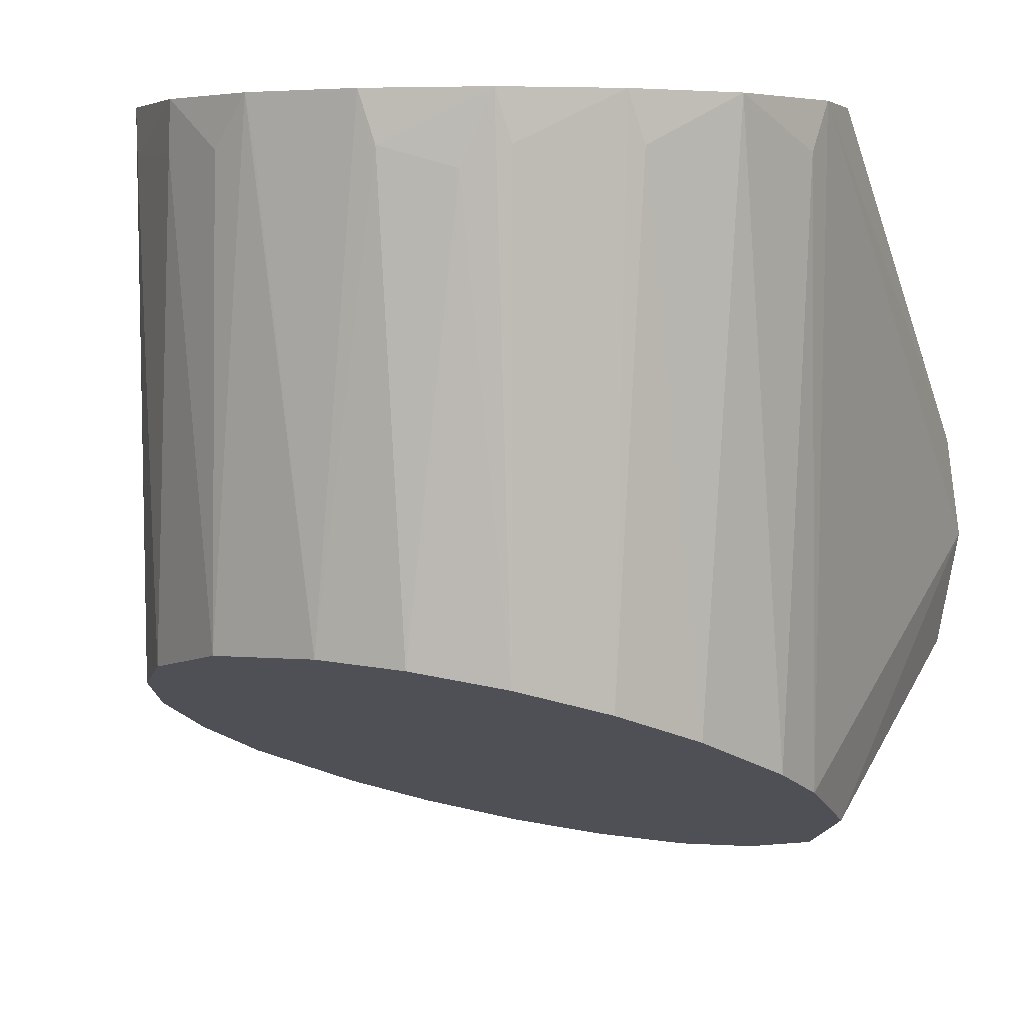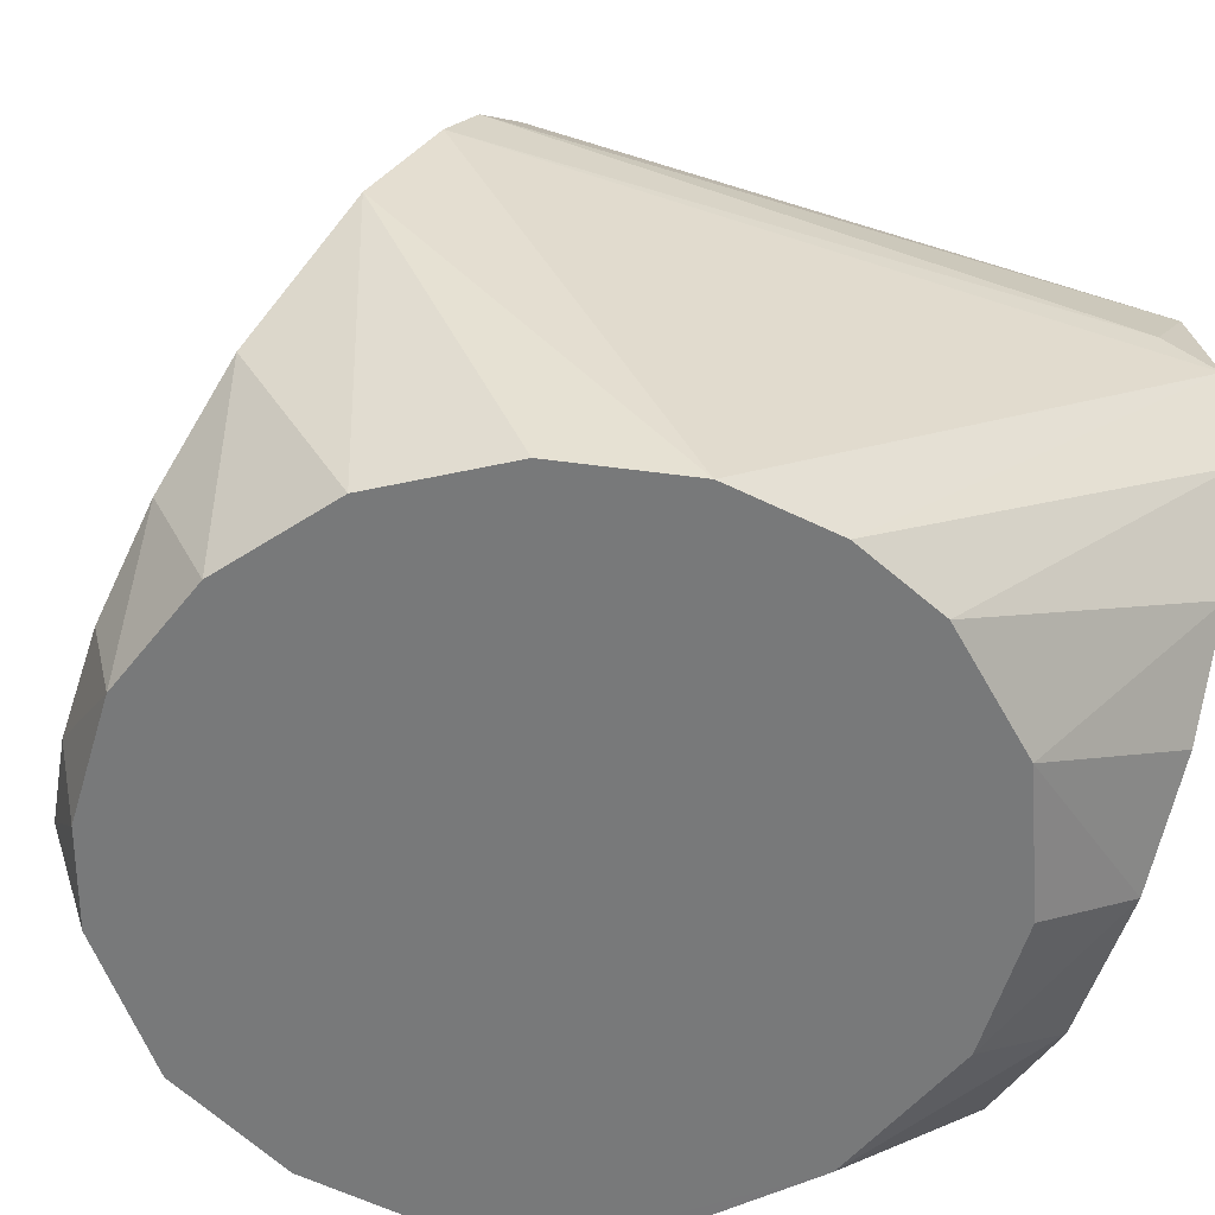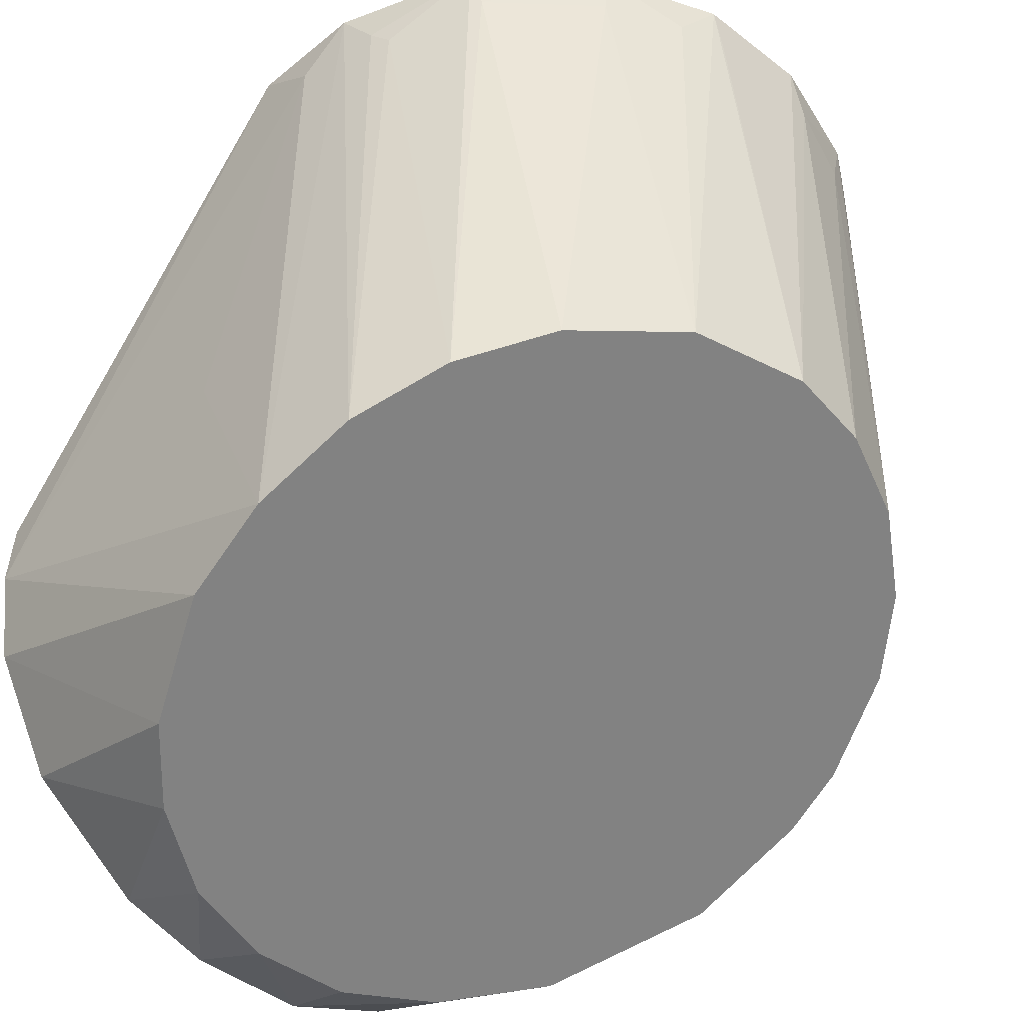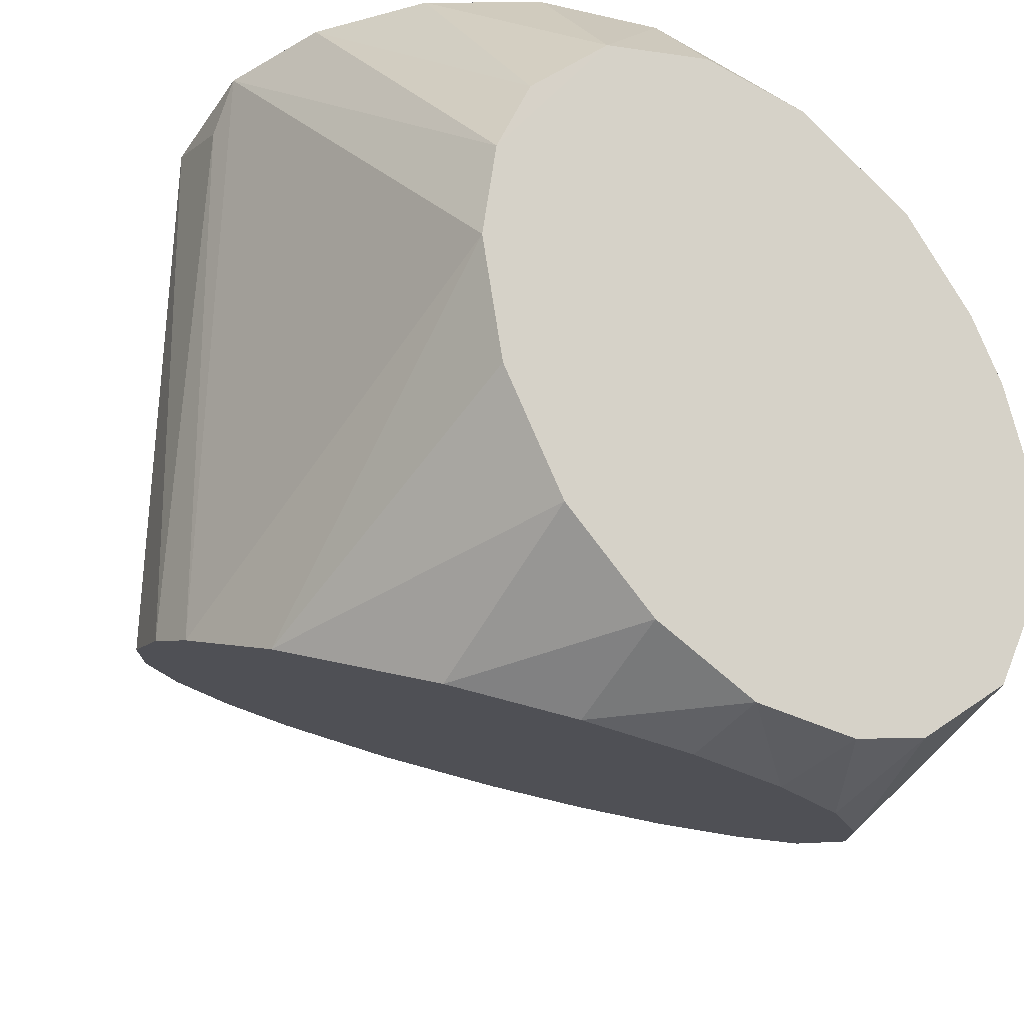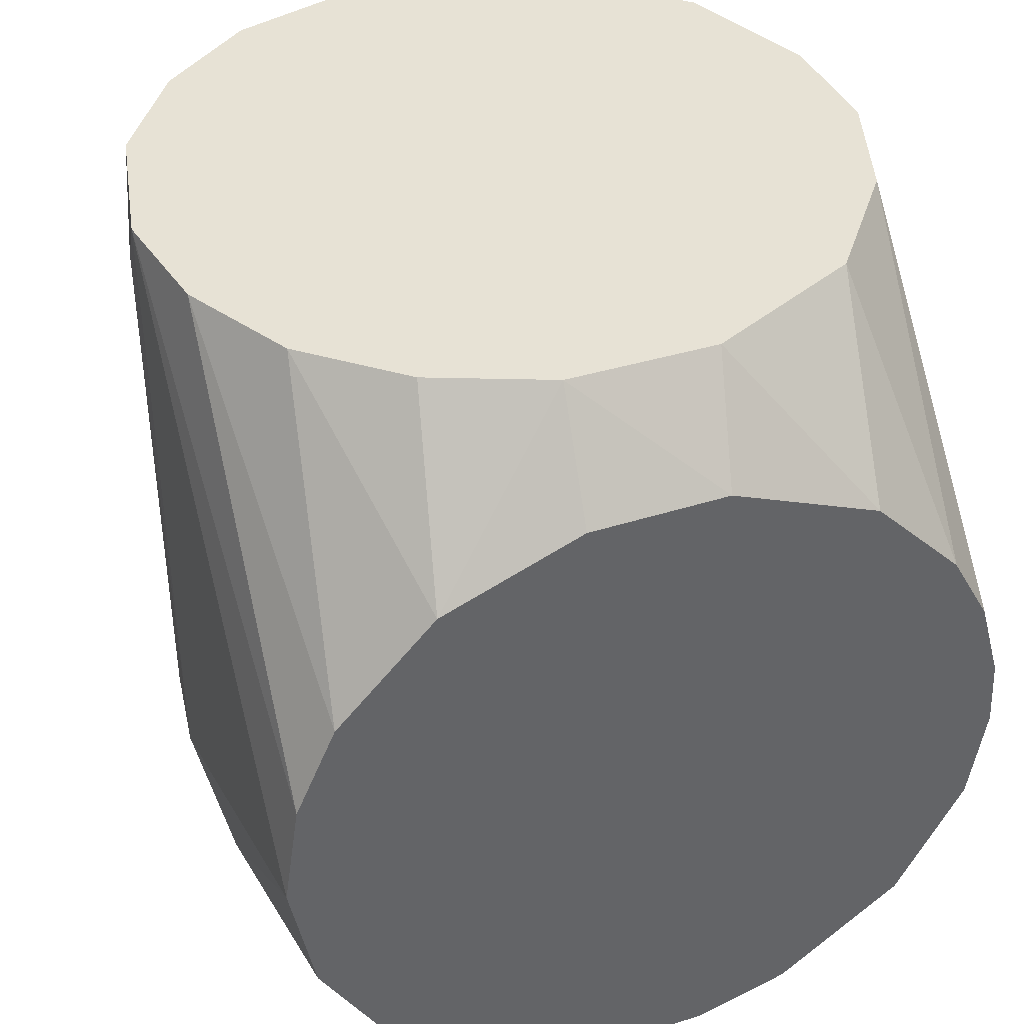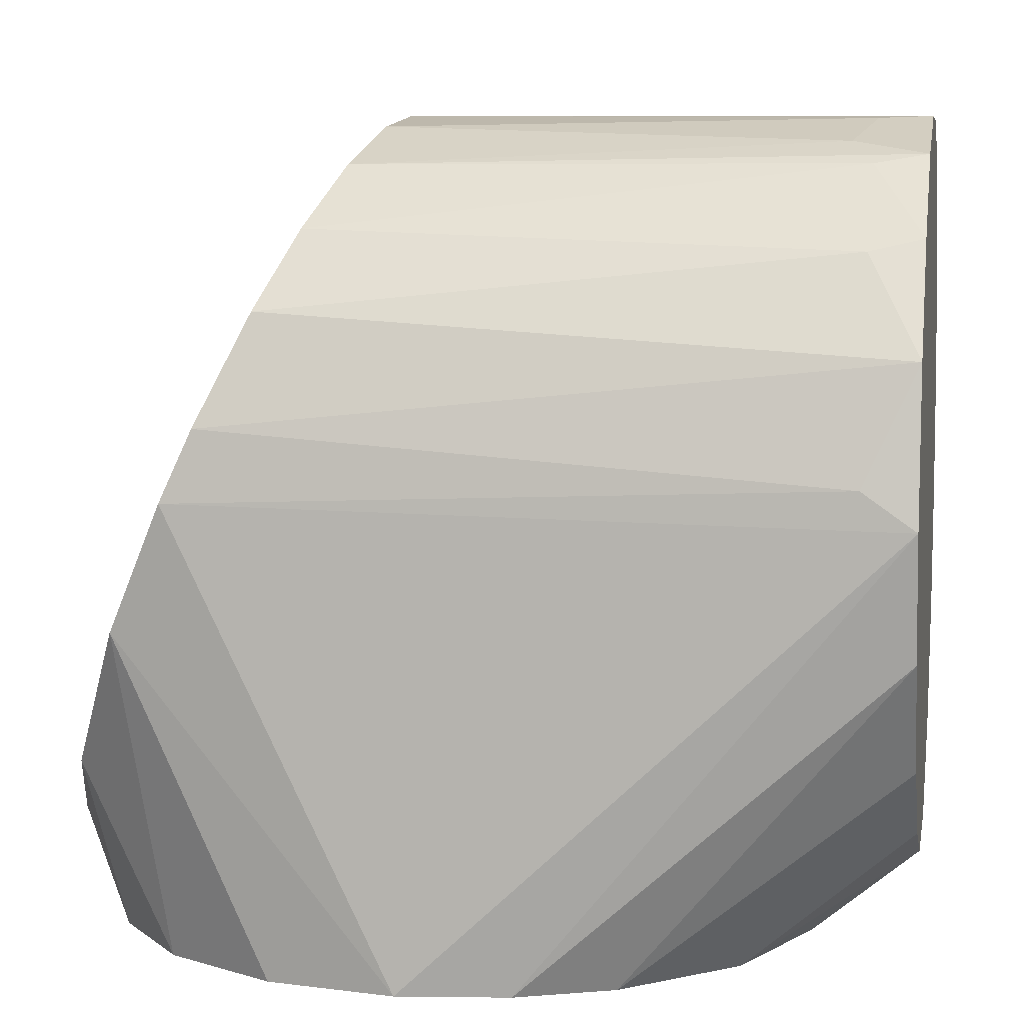
<metadata>
{"format":"obj","ext":"obj","renderer":"f3d","projection":"perspective","resolution":1024,"background":"white","views":[{"elev":5.7,"azim":-152.1,"up":"+Z"},{"elev":-57.7,"azim":-108.4,"up":"+Y"},{"elev":-42.9,"azim":137.3,"up":"+Z"},{"elev":-31.0,"azim":-39.4,"up":"+Z"},{"elev":40.1,"azim":-19.6,"up":"+Z"},{"elev":6.7,"azim":-79.7,"up":"+Y"}]}
</metadata>
<code>
v -0.01927 0.1252 0.04225
v 0.03562 0.1049 0.04225
v 0.03047 0.1154 0.0475
v -0.03583 0.08094 -0.02826
v -0.01921 0.1253 -0.008754
v -0.03754 0.09357 -0.0227
v -0.03516 0.08002 0.0475
v 0.01909 0.1253 0.0475
v 0.007019 0.13 0.0475
v -0.03681 0.1006 -0.01962
v -0.007816 0.0475 0.03678
v -0.03762 0.09235 0.0475
v 0.008286 0.0563 0.0475
v -0.02877 0.06876 0.0475
v 0.007019 0.13 0.0475
v 0.03479 0.1071 0.03999
v -0.005551 0.1301 0.0475
v -0.03754 0.09357 -0.0227
v -0.01788 0.1261 0.0475
v 0.03749 0.09453 -0.02228
v -0.02902 0.1171 0.04225
v -0.0277 0.1182 0.0475
v -0.0277 0.1182 0.0475
v -0.01921 0.1253 -0.008754
v -0.03476 0.1074 0.0475
v -0.02703 0.1191 -0.01148
v -0.01645 0.05931 -0.03778
v -0.02666 0.06642 -0.03465
v -0.03605 0.0475 0.0106
v -0.03747 0.09602 0.04224
v -0.03274 0.1114 -0.01487
v -0.03681 0.1006 -0.01962
v 0.03554 0.1051 -0.01761
v -0.01491 0.1274 0.04003
v -0.0006978 0.1306 -0.006416
v 0.01938 0.1251 0.04225
v 0.01909 0.1253 0.0475
v 0.03747 0.09567 0.04224
v 0.01245 0.1286 -0.007297
v -0.009983 0.1292 -0.007025
v 0.03113 0.07203 -0.03218
v 0.005974 0.13 0.04217
v 0.03749 0.09453 -0.02228
v 0.03751 0.08288 0.001564
v 0.02963 0.1164 0.04225
v 0.03102 0.1142 -0.0136
v -0.005551 0.1301 0.0475
v 0.01938 0.1251 0.04225
v -0.01788 0.1261 0.0475
v 0.02396 0.122 -0.0102
v -0.007355 0.1298 0.04223
v 0.0113 0.1289 0.04221
v 0.02443 0.06413 0.0475
v 0.03677 0.08435 -0.02676
v 0.0366 0.1011 0.0475
v -0.02192 0.0475 0.03077
v -0.03768 0.0475 -0.0004042
v 0.03735 0.08852 0.0475
v 0.02443 0.06413 0.0475
v 0.03476 0.0475 0.01429
v 0.03074 0.0475 0.0216
v 0.03735 0.08852 0.0475
v 0.03348 0.07616 0.0475
v -0.00702 0.05604 0.0475
v -0.01908 0.06074 0.0475
v 0.03677 0.08435 -0.02676
v 0.03554 0.1051 -0.01761
v 0.006161 0.0475 0.03721
v 0.03751 0.0475 -0.001327
v 0.03709 0.0475 0.005863
v -0.03605 0.0475 0.0106
v -0.03192 0.0475 0.01999
v 0.03587 0.0475 -0.01149
v 0.02157 0.0475 0.03105
v 0.02471 0.06483 -0.03535
v -0.03523 0.0475 -0.01328
v -0.0283 0.0475 -0.02488
v 0.005077 0.05578 -0.03933
v 0.02909 0.0475 -0.0241
v -0.01796 0.0475 -0.03295
v 0.03113 0.07203 -0.03218
v -0.006045 0.0475 -0.03725
v 0.01651 0.0475 -0.03381
v 0.006774 0.0475 -0.03693
v 0.01651 0.0475 -0.03381
v -0.005987 0.05581 -0.03932
v 0.03587 0.0475 -0.01149
v 0.01546 0.05873 -0.03803
v 0.02909 0.0475 -0.0241
v -0.02192 0.0475 0.03077
v 0.02157 0.0475 0.03105
v 0.006161 0.0475 0.03721
v 0.03102 0.1142 -0.0136
v 0.02396 0.122 -0.0102
f 82 78 84
f 55 3 62
f 63 60 62
f 63 62 59
f 13 59 62
f 92 13 64
f 83 75 89
f 88 75 83
f 88 83 84
f 88 84 78
f 88 78 75
f 38 69 44
f 71 57 56
f 71 56 72
f 71 29 57
f 77 82 84
f 77 84 89
f 77 89 56
f 77 56 57
f 77 57 76
f 4 28 77
f 4 77 76
f 4 76 57
f 4 57 18
f 4 18 28
f 24 26 5
f 24 5 40
f 24 40 35
f 15 39 35
f 45 8 3
f 50 35 39
f 43 33 55
f 43 55 38
f 43 38 44
f 43 44 69
f 93 46 50
f 93 45 3
f 16 33 93
f 16 93 3
f 11 92 64
f 91 13 92
f 87 41 66
f 87 66 69
f 70 89 69
f 81 41 89
f 81 89 75
f 81 75 66
f 81 66 41
f 85 83 89
f 85 89 84
f 85 84 83
f 58 38 55
f 58 55 62
f 58 62 60
f 58 60 70
f 58 70 69
f 58 69 38
f 7 29 71
f 7 71 72
f 32 30 25
f 32 25 31
f 86 27 28
f 86 78 82
f 86 82 27
f 80 27 82
f 80 82 77
f 80 77 28
f 80 28 27
f 21 26 31
f 21 31 25
f 19 17 47
f 52 15 8
f 52 8 39
f 52 39 15
f 42 15 35
f 42 35 47
f 42 47 15
f 37 3 8
f 36 50 39
f 36 39 8
f 54 43 69
f 54 69 66
f 54 66 43
f 20 43 66
f 20 66 75
f 20 75 78
f 20 78 86
f 20 86 28
f 20 28 35
f 20 35 50
f 94 93 50
f 94 45 93
f 2 16 3
f 2 3 55
f 2 55 33
f 2 33 16
f 90 11 64
f 90 64 65
f 90 65 56
f 90 56 11
f 68 91 92
f 68 92 11
f 68 11 56
f 74 91 68
f 74 68 56
f 74 56 89
f 74 89 70
f 74 70 60
f 61 91 74
f 61 74 60
f 61 60 63
f 61 63 59
f 53 91 61
f 53 61 59
f 53 59 13
f 53 13 91
f 73 87 69
f 73 69 89
f 73 89 87
f 79 87 89
f 79 89 41
f 79 41 87
f 14 7 72
f 14 72 56
f 14 56 65
f 14 65 64
f 14 64 13
f 12 7 25
f 12 25 30
f 12 57 29
f 12 29 7
f 10 32 31
f 10 31 26
f 10 26 24
f 10 24 35
f 10 35 28
f 10 28 18
f 6 32 10
f 6 10 18
f 6 18 57
f 6 57 12
f 6 12 30
f 6 30 32
f 1 49 19
f 1 19 5
f 1 5 26
f 22 21 25
f 22 26 21
f 51 19 47
f 51 47 35
f 51 35 40
f 48 36 8
f 48 8 45
f 48 45 94
f 48 94 50
f 48 50 36
f 67 20 50
f 67 50 46
f 67 46 93
f 67 93 33
f 67 33 43
f 67 43 20
f 9 14 13
f 9 13 62
f 9 62 3
f 9 3 37
f 9 37 8
f 9 8 15
f 9 15 47
f 9 47 17
f 9 17 19
f 9 19 25
f 9 25 7
f 9 7 14
f 23 22 25
f 23 25 19
f 23 19 49
f 23 49 1
f 23 1 26
f 23 26 22
f 34 51 40
f 34 40 5
f 34 5 19
f 34 19 51

</code>
